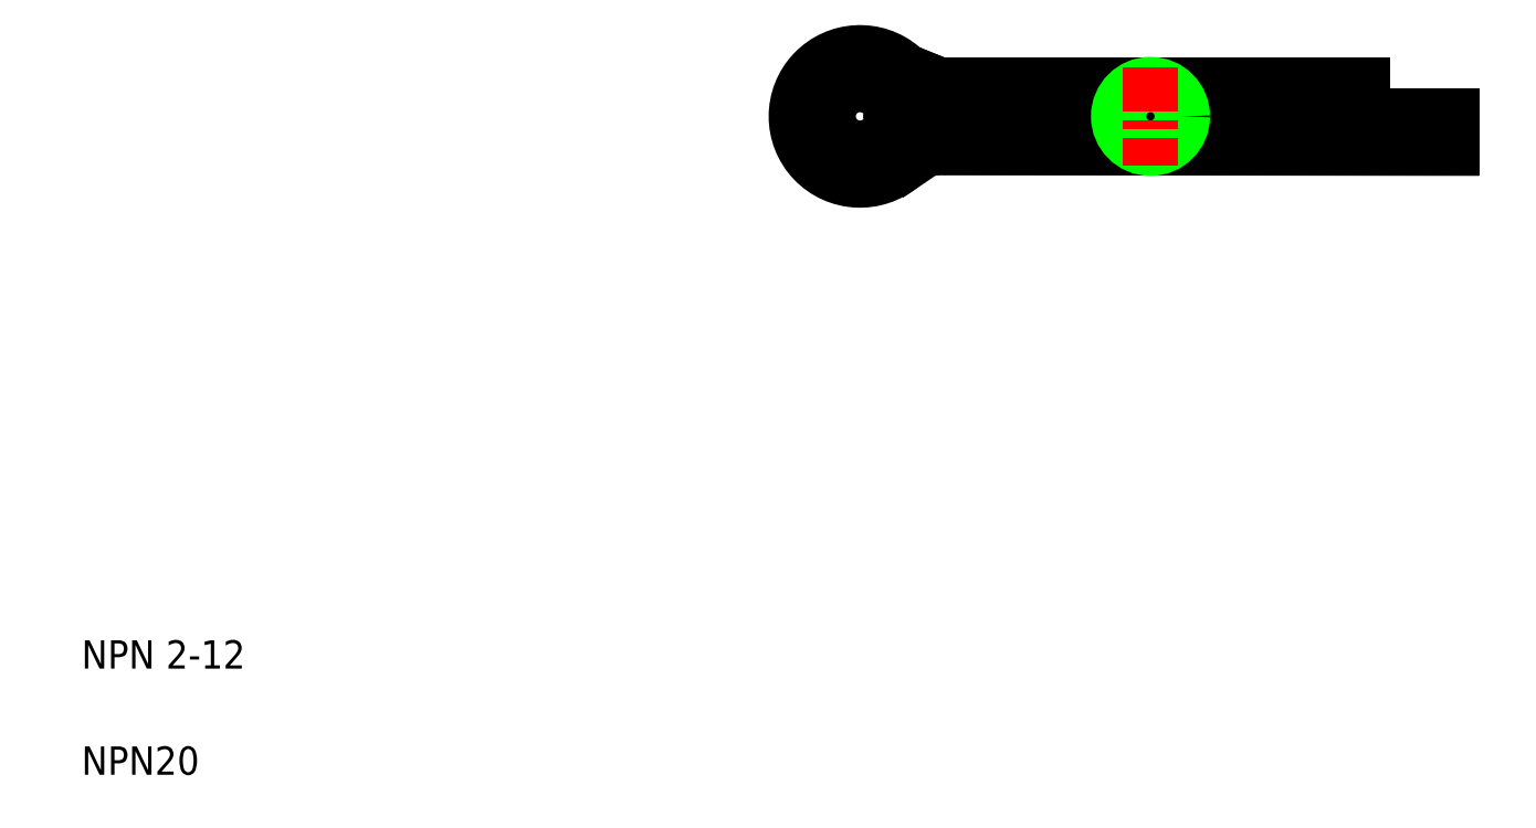
<metadata>
{"format":"dxf","ext":"dxf","renderer":"ezdxf+matplotlib","layout":"modelspace","background":"white","min_lineweight":24,"dpi":150}
</metadata>
<code>
0
SECTION
2
ENTITIES
0
LINE
8
0
10
26.18
20
19.72
30
0
11
40.68
21
19.71
31
0
0
LINE
8
0
10
26.18
20
21.51
30
0
11
38.18
21
21.51
31
0
0
LINE
8
0
10
26.36
20
20.61
30
0
11
40.68
21
20.61
31
0
0
ARC
8
0
10
25.74
20
22.65
30
0
40
1.8
50
229.3
51
248.1
0
ARC
8
0
10
23.98
20
20.61
30
0
40
0.9
50
49.28
51
310.7
0
ARC
8
0
10
23.98
20
20.61
30
0
40
1.8
50
49.28
51
310.7
0
TEXT
8
0
10
2
20
5
30
0
40
0.8
1
NPN 2-12
0
TEXT
8
0
10
2
20
2
30
0
40
0.8
1
NPN20
0
ARC
8
0
10
25.74
20
18.56
30
0
40
1.8
50
111.9
51
130.7
0
ARC
8
0
10
25.74
20
18.56
30
0
40
0.9
50
111.9
51
130.7
0
ARC
8
0
10
26.36
20
18.81
30
0
40
1.8
50
90
51
111.9
0
ARC
8
0
10
26.36
20
22.41
30
0
40
1.8
50
248.1
51
270
0
LINE
8
0
10
25.41
20
19.39
30
0
11
25.79
21
19.65
31
0
0
ARC
8
0
10
26.18
20
18.51
30
0
40
1.212
50
89.95
51
108.8
0
LINE
8
0
10
25.07
20
20.23
30
0
11
25.68
21
20.48
31
0
0
LINE
8
0
10
25.07
20
20.98
30
0
11
25.68
21
20.73
31
0
0
ARC
8
0
10
25.74
20
22.65
30
0
40
0.9
50
229.3
51
248.1
0
LINE
8
0
10
25.53
20
21.76
30
0
11
25.86
21
21.63
31
0
0
LINE
8
0
10
25.41
20
21.82
30
0
11
26.02
21
21.57
31
0
0
ARC
8
0
10
26.18
20
21.75
30
0
40
0.2457
50
228.5
51
270.6
0
CIRCLE
8
0
10
32.18
20
20.61
30
0
40
0.9
0
LINE
8
0
10
38.18
20
21.51
30
0
11
38.18
21
20.61
31
0
0
LINE
8
CENTER
10
32.18
20
22.01
30
0
11
32.18
21
19.21
31
0
0
LINE
8
0
10
29.81
20
19.72
30
0
11
29.81
21
19.72
31
0
0
LINE
8
0
10
33.43
20
19.71
30
0
11
33.43
21
19.71
31
0
0
LINE
8
0
10
40.68
20
20.61
30
0
11
40.68
21
19.71
31
0
0
ENDSEC
0
EOF

</code>
